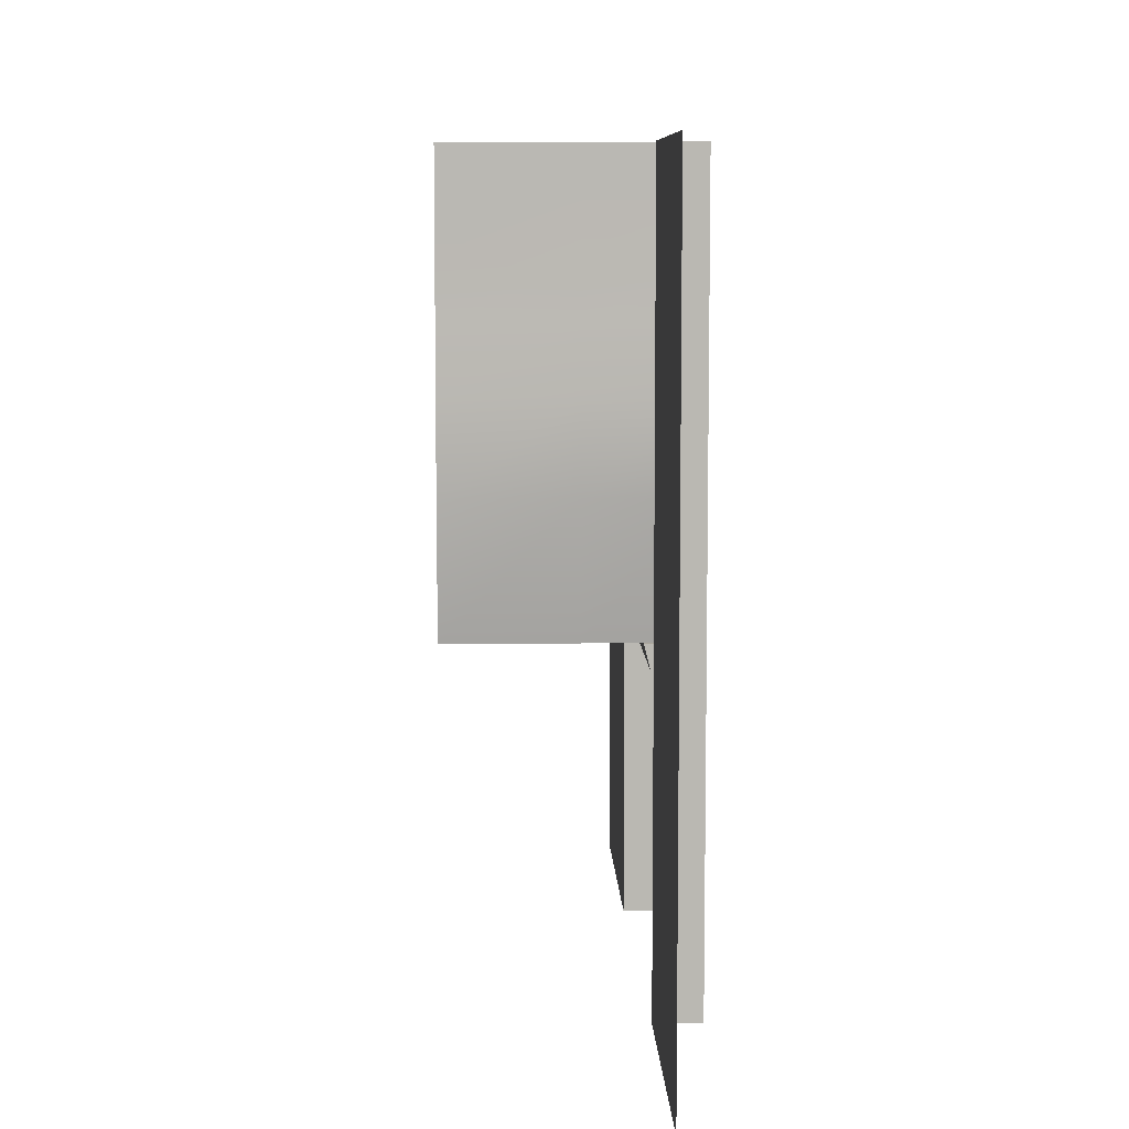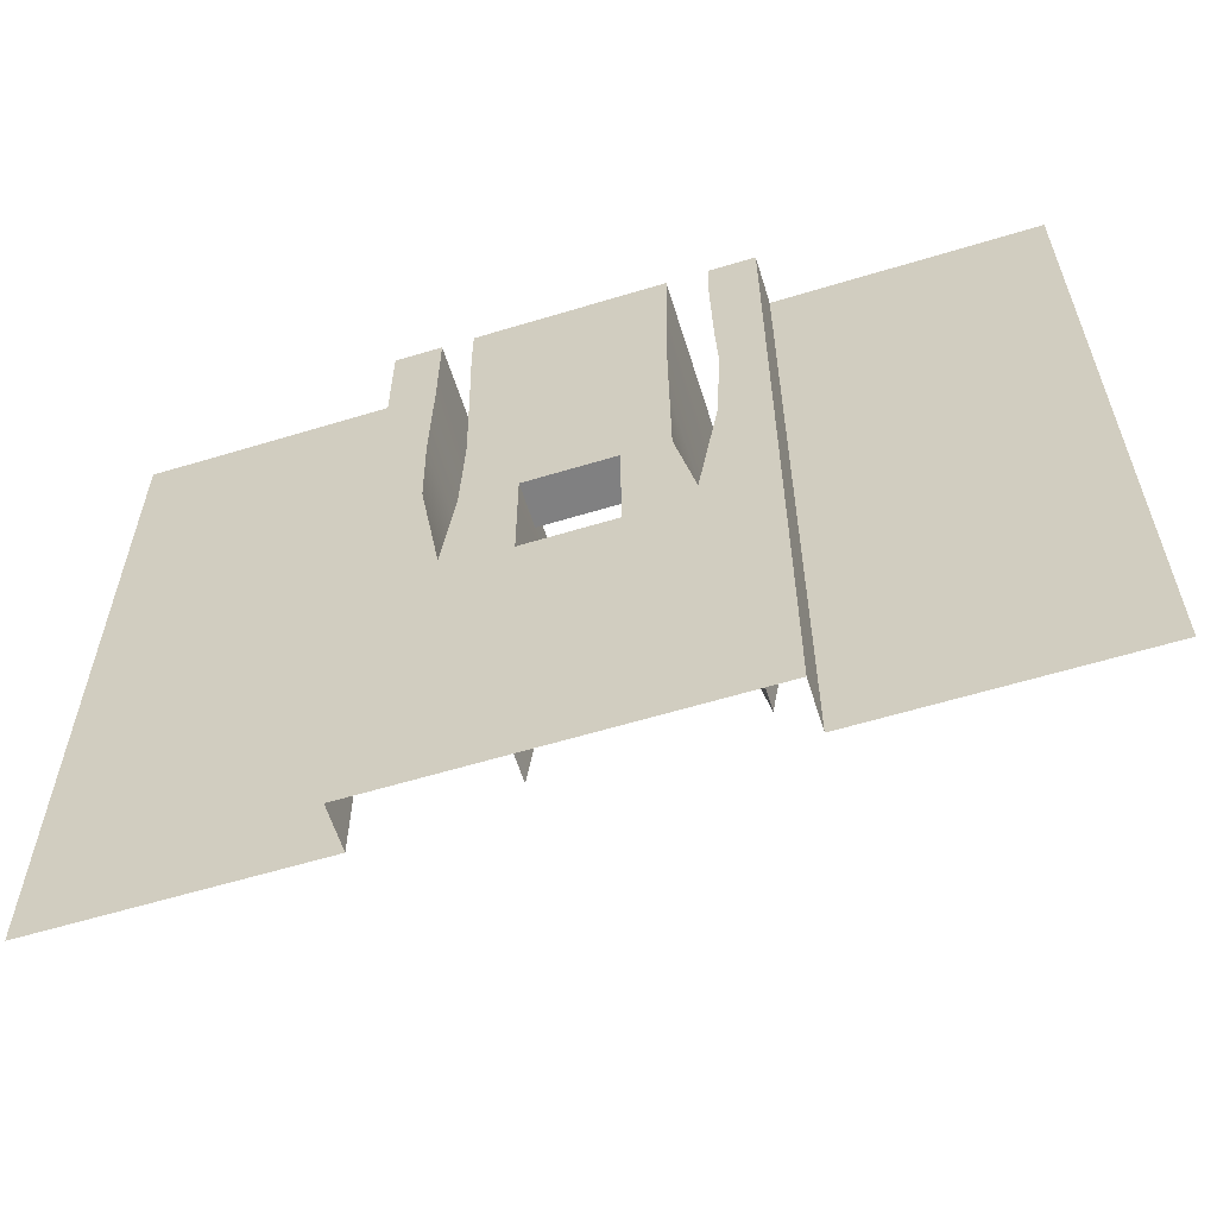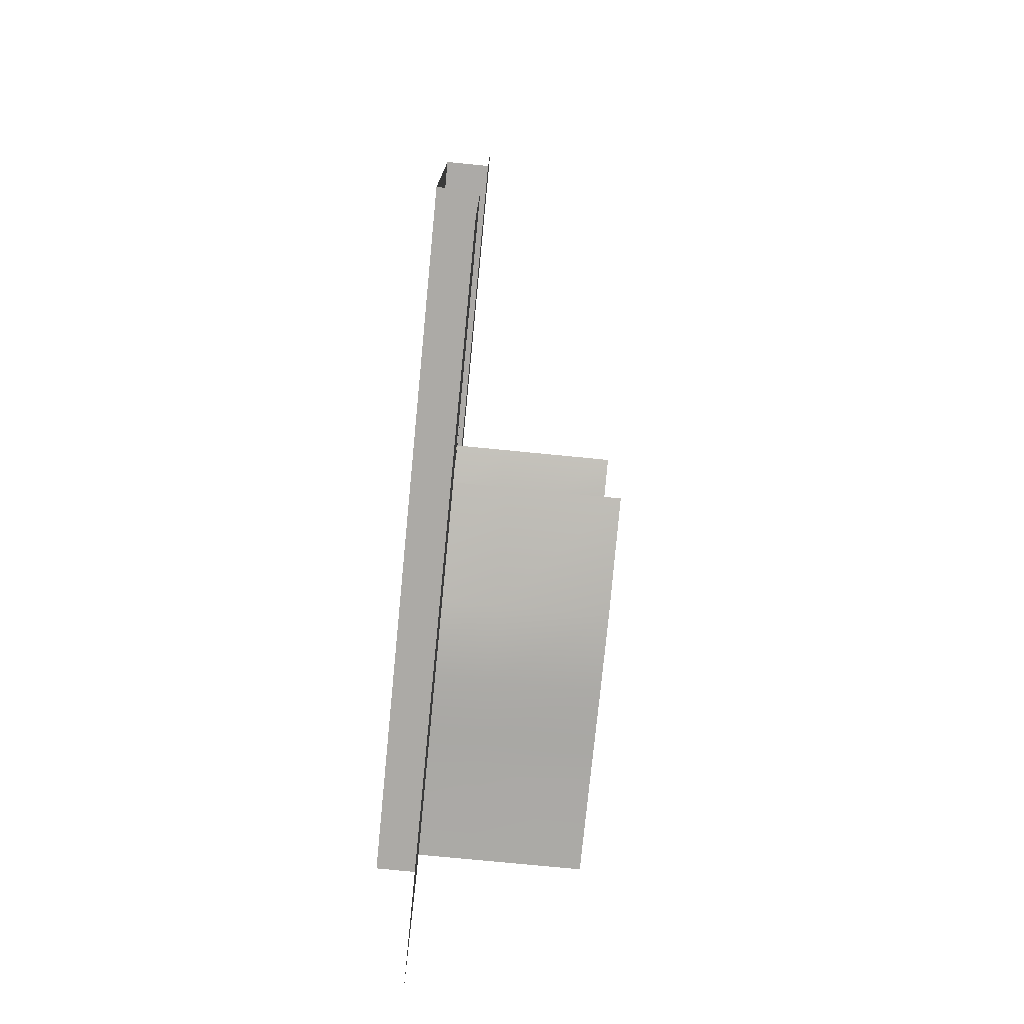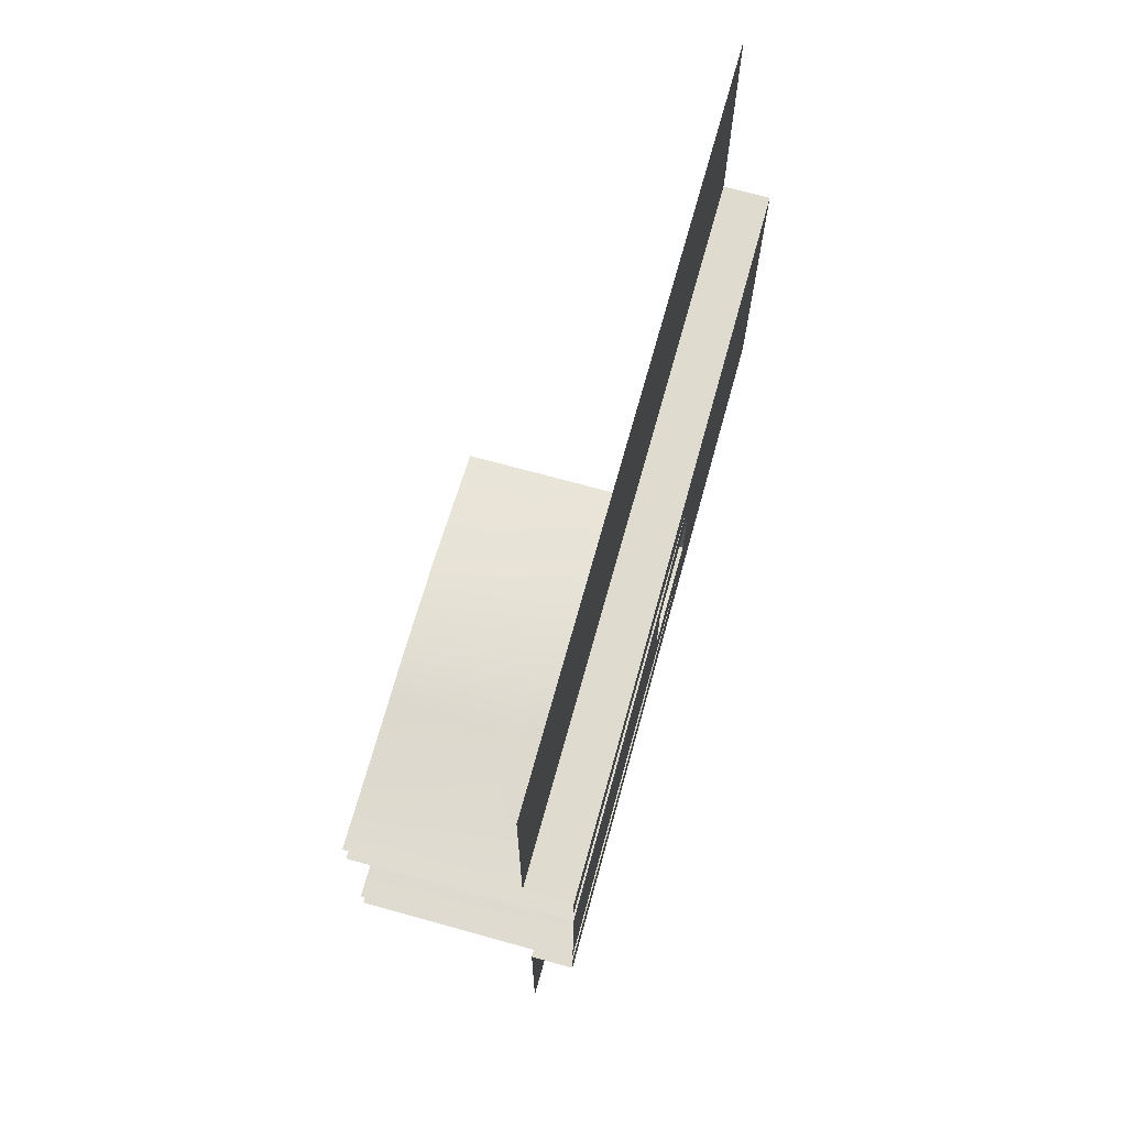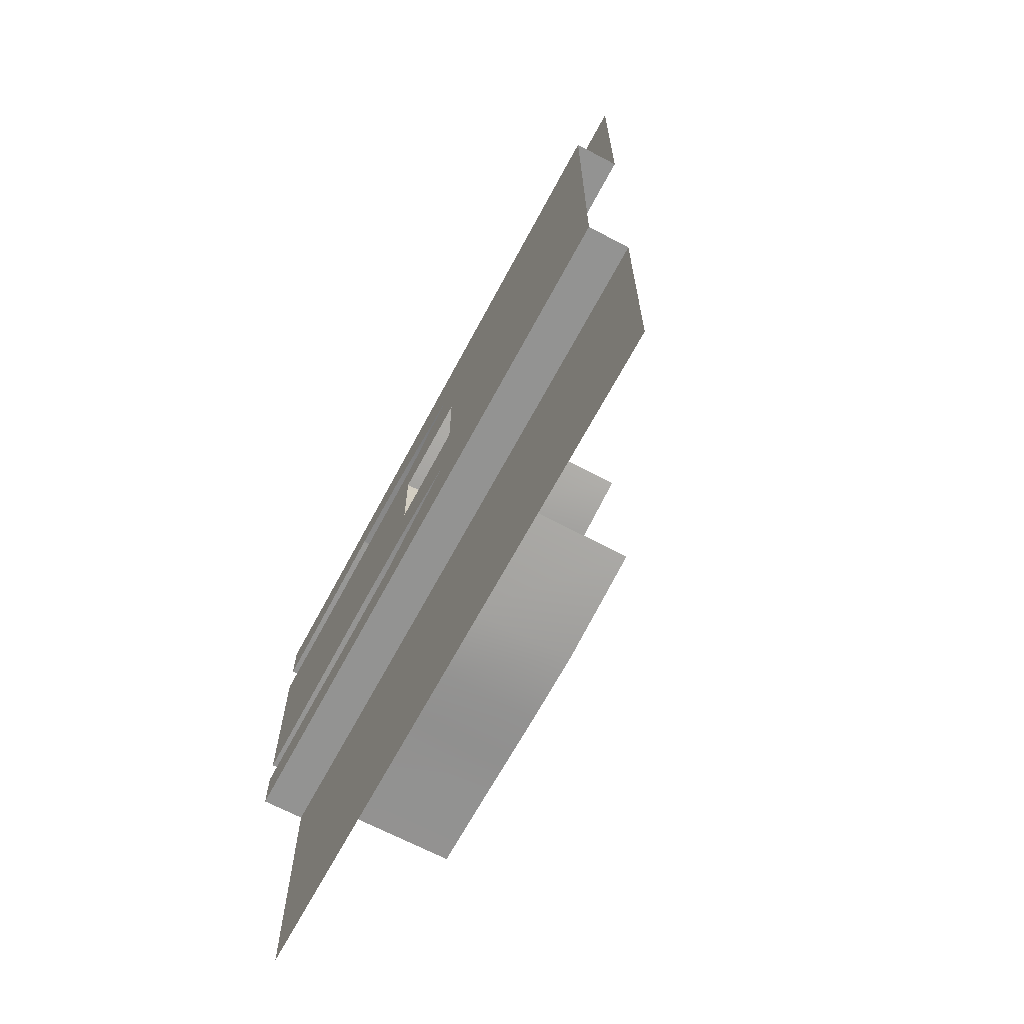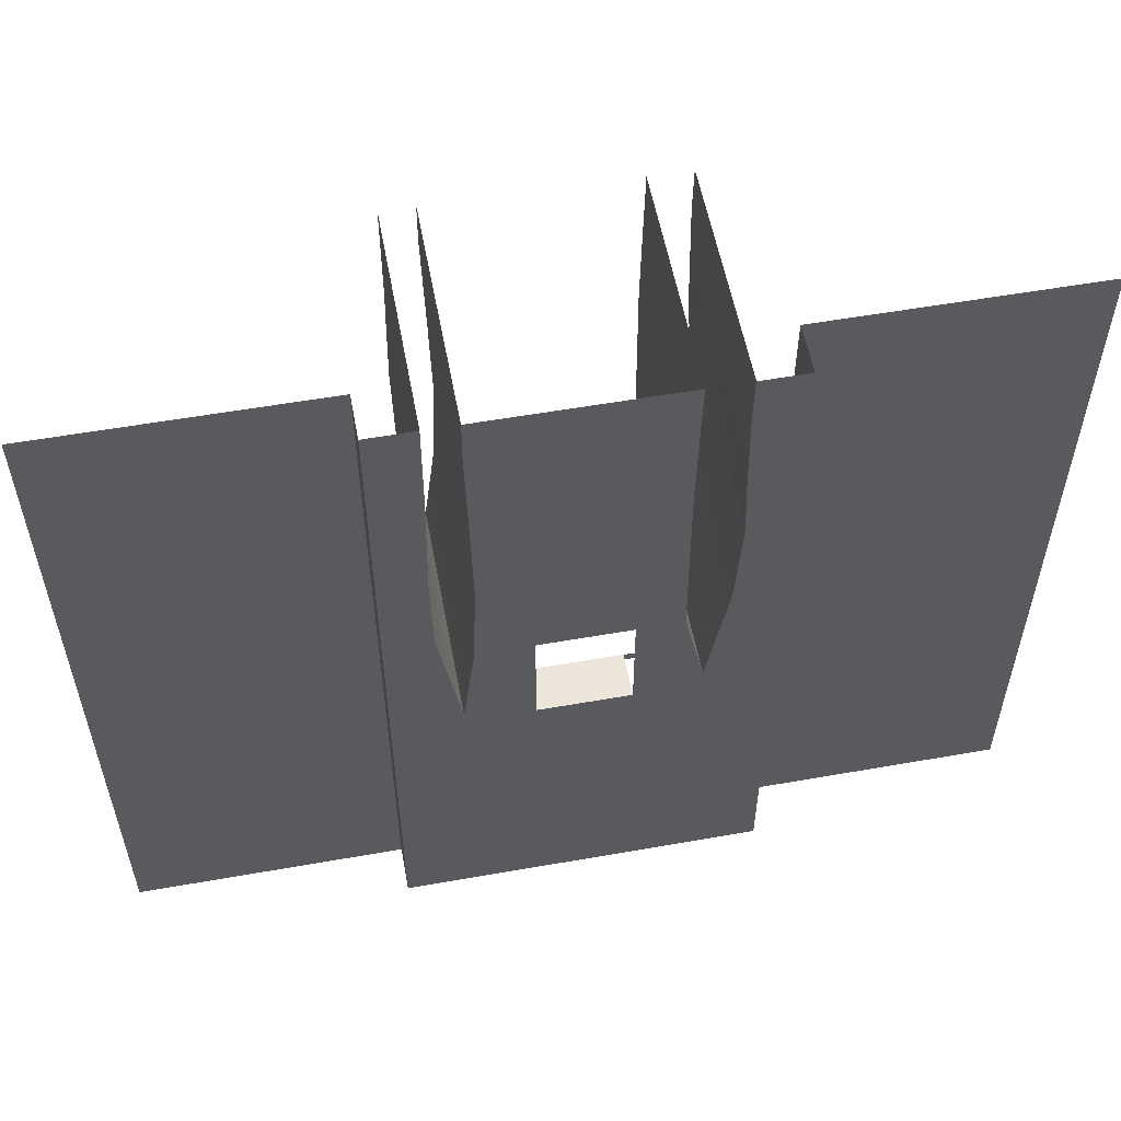
<metadata>
{"format":"obj","ext":"obj","renderer":"f3d","projection":"perspective","resolution":1024,"background":"white","views":[{"elev":7.9,"azim":178.0,"up":"+Y"},{"elev":-60.0,"azim":-72.7,"up":"+Y"},{"elev":-76.0,"azim":-5.6,"up":"+Z"},{"elev":70.3,"azim":-164.5,"up":"+Z"},{"elev":-66.6,"azim":-28.1,"up":"+Z"},{"elev":55.8,"azim":-100.5,"up":"+Y"}]}
</metadata>
<code>
g q24
v 451.1 170 202.5
v 451.1 170 -201.6
v 451.1 9.155e-05 -201.6
v 451.1 9.155e-05 202.5
v 506.1 170 202.5
v 451.1 170 202.5
v 451.1 9.155e-05 202.5
v 506.1 9.155e-05 202.5
v 506.1 170 501.9
v 506.1 170 423.6
v 506.1 9.155e-05 423.3
v 506.1 9.155e-05 501.9
v 501.8 170 -201.7
v 501.8 170 -284.1
v 501.8 9.155e-05 -285.7
v 501.8 9.155e-05 -201.7
v 451.1 170 -201.6
v 501.8 170 -201.7
v 501.8 9.155e-05 -201.7
v 451.1 9.155e-05 -201.6
v 451.1 340 124.9
v 451.1 340 202.5
v 506.1 340 202.5
v 451.1 340 202.5
v 506.1 340 501.9
v 506.1 340 423.9
v 501.8 340 -201.7
v 501.8 340 -282.5
v 501.8 294.2 -282.9
v 451.1 340 -201.6
v 501.8 340 -201.7
v 506.1 510 202.5
v 451.1 510 202.5
v 451.1 415.8 202.5
v 506.1 415.8 202.5
v 506.1 510 501.9
v 506.1 510 424.3
v 506.1 419.6 424.1
v 506.1 340 501.9
v 506.1 420.9 501.9
v 501.8 510 -201.7
v 501.8 510 -280.9
v 501.8 465.1 -281.3
v 501.8 340 -201.7
v 451.1 510 -201.6
v 501.8 510 -201.7
v 506.1 680 202.5
v 451.1 680 202.5
v 451.1 620.9 202.5
v 506.1 620.9 202.5
v 506.1 680 501.9
v 506.1 680 424.4
v 506.1 616.9 424.5
v 506.1 615.5 501.9
v 501.8 680 -201.7
v 501.8 680 -279.3
v 501.8 636 -279.7
v 501.8 510 -201.7
v 451.1 680 -201.6
v 501.8 680 -201.7
v 451.1 850 -148.2
v 451.1 850 -201.6
v 451.1 732.6 -148.6
v 451.1 798 149
v 451.1 770.5 202.5
v 451.1 850 202.5
v 506.1 850 202.5
v 451.1 850 202.5
v 451.1 770.5 202.5
v 506.1 770.5 202.5
v 506.1 850 501.9
v 506.1 850 424.7
v 506.1 772 424.5
v 506.1 772.5 501.9
v 501.8 850 -201.7
v 501.8 850 -277.7
v 501.8 807 -278.1
v 501.8 807 -278.1
v 501.8 850 -201.7
v 451.1 850 -201.6
v 501.8 850 -201.7
v 451.1 680 -201.6
v 451.1 370.9 124.8
v 451.1 340 202.5
v 451.1 415.8 202.5
v 451.1 510 202.5
v 451.1 510 147.8
v 451.1 414.6 132
v 451.1 475.2 -49.83
v 451.1 583.1 -107.6
v 451.1 474.9 -111.3
v 501.1 475.2 51.53
v 451.1 475.2 51.53
v 451.1 475.2 -49.83
v 501.1 475.2 -49.83
v 501.1 350.1 -49.83
v 451.1 350.1 -49.83
v 451.1 350.1 51.53
v 501.1 350.1 51.53
v 451.1 340 -125
v 451.1 350.1 -49.83
v 451.1 363.8 -125.1
v 451.1 510 -201.6
v 451.1 340 -201.6
v 451.1 621.7 154.2
v 451.1 680 202.5
v 451.1 681.1 151.5
v 451.1 475.2 51.53
v 451.1 620.9 202.5
v 501.1 350.1 -49.83
v 501.1 350.1 51.53
v 501.1 340 152.5
v 501.1 340 -151.7
v 451.1 680 -201.6
v 451.1 583.9 101.6
v 451.1 607.8 -151.1
v 451.1 680 -149.8
v 451.1 510 -149.4
v 451.1 350.1 51.53
v 451.1 681.1 -109.5
v 451.1 681.3 101
v 451.1 620.1 154.1
v 451.1 474.9 102.4
v 451.1 350.1 51.53
v 506.1 850 346
v 506.1 850 271.4
v 506.1 771 272
v 506.1 680 272.7
v 506.1 680 346.6
v 506.1 771.5 346.3
v 506.1 619.6 273.3
v 506.1 510 274.2
v 506.1 510 347.5
v 506.1 618.3 347.1
v 506.1 417.1 274.9
v 506.1 340 275.4
v 506.1 340 348.1
v 506.1 418.3 347.8
v 506.1 170 276.7
v 506.1 170 348.8
v 506.1 9.155e-05 278
v 506.1 9.155e-05 349.4
v 501.8 764 -354.3
v 501.8 850 -353.2
v 501.8 768.7 -425.1
v 501.8 850 -424.6
v 501.8 722.5 -278.9
v 501.8 724 -425.3
v 501.8 680 -355.5
v 501.8 592.7 -356.6
v 501.8 598.9 -426
v 501.8 680 -425.6
v 501.8 552.1 -280.5
v 501.8 553.5 -426.3
v 501.8 510 -357.7
v 501.8 421.5 -358.9
v 501.8 429.2 -427
v 501.8 510 -426.5
v 501.8 381.7 -282.1
v 501.8 340 -359.9
v 501.8 250.2 -361.1
v 501.8 259.4 -427.9
v 501.8 340 -427.5
v 501.8 170 -362.2
v 501.8 212.4 -428.2
v 501.8 170 -428.5
v 501.8 9.155e-05 -429.4
v 501.8 9.155e-05 -364.4
v 451.1 798.6 102.8
v 451.1 797.6 -112.3
v 451.1 850 103.7
v 451.1 850 -112.1
v 451.1 770.2 149.6
v 451.1 850 149.8
v 565.3 510 147.8
v 565.3 370.9 124.8
v 451.1 370.9 124.8
v 451.1 414.6 132
v 565.3 681.1 151.5
v 565.3 621.7 154.2
v 451.1 621.7 154.2
v 451.1 681.1 151.5
v 565.3 583.9 101.6
v 565.3 681.3 101
v 451.1 681.3 101
v 451.1 583.9 101.6
v 451.1 510 147.8
v 451.1 620.1 154.1
v 565.3 370.9 124.8
v 565.3 474.9 102.4
v 451.1 474.9 102.4
v 451.1 370.9 124.8
v 565.3 798.6 102.8
v 565.3 850 103.7
v 451.1 850 103.7
v 451.1 798.6 102.8
v 565.3 798 149
v 538.2 770.2 149.6
v 451.1 798 149
v 565.3 850 149.8
v 451.1 850 149.8
v 568.7 732.6 -148.6
v 568.7 850 -148.2
v 451.1 850 -148.2
v 451.1 732.6 -148.6
v 568.7 583.1 -107.6
v 568.7 474.9 -111.3
v 451.1 474.9 -111.3
v 451.1 583.1 -107.6
v 568.7 681.1 -109.5
v 451.1 681.1 -109.5
v 568.7 607.8 -151.1
v 568.7 680 -149.8
v 451.1 680 -149.8
v 451.1 607.8 -151.1
v 568.7 510 -149.4
v 451.1 510 -149.4
v 568.7 363.8 -125.1
v 451.1 363.8 -125.1
v 568.7 363.8 -125.1
v 451.1 363.8 -125.1
v 568.7 797.6 -112.3
v 451.1 797.6 -112.3
v 568.7 850 -112.1
v 451.1 850 -112.1
v 705.7 510 147.8
v 705.7 370.9 124.8
v 705.7 681.1 151.5
v 705.7 621.7 154.2
v 705.7 583.9 101.6
v 705.7 681.3 101
v 705.7 370.9 124.8
v 705.7 474.9 102.4
v 705.7 798.6 102.8
v 705.7 850 103.7
v 705.7 798 149
v 705.7 850 149.8
v 709.1 732.6 -148.6
v 709.1 850 -148.2
v 709.1 583.1 -107.6
v 709.1 474.9 -111.3
v 709.1 681.1 -109.5
v 709.1 607.8 -151.1
v 709.1 680 -149.8
v 709.1 510 -149.4
v 709.1 363.8 -125.1
v 709.1 363.8 -125.1
v 709.1 797.6 -112.3
v 709.1 850 -112.1
v 501.8 722.5 -278.9
v 501.8 636 -279.7
v 501.8 552.1 -280.5
v 501.8 510 -280.9
v 501.8 465.1 -281.3
v 506.1 618.3 347.1
v 506.1 850 202.5
v 506.1 770.5 202.5
v 506.1 680 202.5
v 506.1 620.9 202.5
v 506.1 510 202.5
v 506.1 415.8 202.5
v 506.1 340 202.5
v 506.1 170 202.5
v 506.1 9.155e-05 202.5
v 501.8 680 -503.4
v 501.8 850 -503.4
v 501.8 724 -425.3
v 501.8 510 -503.4
v 501.8 340 -503.4
v 501.8 429.2 -427
v 501.8 382.9 -427.3
v 501.8 170 -503.4
v 501.8 340 -503.4
v 501.8 9.155e-05 -503.4
v 451.1 770.2 149.6
v 506.1 616.9 424.5
f 3 1 2
f 1 3 4
f 7 5 6
f 5 7 8
f 11 9 10
f 9 11 12
f 15 13 14
f 13 15 16
f 19 17 18
f 17 19 20
f 2 1 21
f 22 21 1
f 6 23 24
f 23 6 5
f 10 25 26
f 25 10 9
f 29 27 28
f 27 29 13
f 18 30 31
f 30 18 17
f 34 32 33
f 35 24 23
f 38 36 37
f 40 26 39
f 43 41 42
f 41 43 44
f 31 45 46
f 45 31 30
f 49 47 48
f 50 33 32
f 53 51 52
f 54 37 36
f 57 55 56
f 55 57 58
f 46 59 60
f 59 46 45
f 63 61 62
f 66 64 65
f 69 67 68
f 70 48 47
f 73 71 72
f 74 52 51
f 77 75 76
f 79 78 55
f 60 80 81
f 80 60 82
f 85 83 84
f 88 86 87
f 91 89 90
f 94 92 93
f 92 94 95
f 98 96 97
f 96 98 99
f 102 100 101
f 83 21 84
f 91 101 89
f 102 103 104
f 107 105 106
f 108 90 89
f 105 109 106
f 112 110 111
f 110 112 113
f 114 63 62
f 90 108 115
f 117 114 116
f 103 116 114
f 116 103 118
f 102 101 91
f 100 119 101
f 102 104 100
f 2 100 104
f 118 103 102
f 120 90 115
f 121 120 115
f 122 86 105
f 124 123 108
f 123 124 83
f 124 100 21
f 83 124 21
f 2 21 100
f 115 108 123
f 127 125 126
f 130 128 129
f 131 129 128
f 134 132 133
f 135 133 132
f 138 136 137
f 139 137 136
f 137 139 140
f 141 140 139
f 140 141 142
f 145 143 144
f 146 145 144
f 147 56 55
f 143 148 149
f 151 150 149
f 152 151 149
f 153 42 58
f 150 154 155
f 157 156 155
f 158 157 155
f 159 28 44
f 156 157 160
f 162 161 160
f 163 162 160
f 161 164 14
f 161 165 164
f 167 164 166
f 164 167 168
f 63 114 117
f 170 120 169
f 171 170 169
f 170 171 172
f 169 120 121
f 64 173 65
f 64 66 174
f 177 175 176
f 175 177 178
f 181 179 180
f 179 181 182
f 185 183 184
f 183 185 186
f 187 180 175
f 180 188 181
f 191 189 190
f 189 191 192
f 186 190 183
f 190 186 191
f 195 193 194
f 193 195 196
f 196 184 193
f 184 196 185
f 198 197 179
f 197 198 199
f 199 200 197
f 200 199 201
f 204 202 203
f 202 204 205
f 208 206 207
f 206 208 209
f 209 210 206
f 210 209 211
f 214 212 213
f 212 214 215
f 215 216 212
f 216 215 217
f 219 207 218
f 207 219 208
f 217 220 216
f 220 217 221
f 205 213 202
f 213 205 214
f 211 222 210
f 222 211 223
f 223 224 222
f 224 223 225
f 176 226 227
f 226 176 175
f 180 228 229
f 228 180 179
f 184 230 231
f 230 184 183
f 175 229 226
f 229 175 180
f 190 232 233
f 232 190 189
f 183 233 230
f 233 183 190
f 194 234 235
f 234 194 193
f 193 231 234
f 231 193 184
f 179 236 228
f 236 179 197
f 197 237 236
f 237 197 200
f 203 238 239
f 238 203 202
f 207 240 241
f 240 207 206
f 206 242 240
f 242 206 210
f 213 243 244
f 243 213 212
f 212 245 243
f 245 212 216
f 218 241 246
f 241 218 207
f 216 247 245
f 247 216 220
f 202 244 238
f 244 202 213
f 210 248 242
f 248 210 222
f 222 249 248
f 249 222 224
f 143 76 144
f 143 77 76
f 78 147 55
f 77 143 250
f 143 149 250
f 250 149 56
f 150 56 149
f 150 251 56
f 57 153 58
f 251 150 252
f 150 155 252
f 252 155 253
f 156 253 155
f 156 254 253
f 43 159 44
f 254 156 159
f 156 160 159
f 159 160 28
f 161 28 160
f 161 29 28
f 29 14 13
f 29 161 14
f 168 14 164
f 14 168 15
f 130 72 125
f 73 129 52
f 255 52 129
f 53 133 37
f 138 37 133
f 38 137 26
f 140 26 137
f 26 140 10
f 142 10 140
f 10 142 11
f 257 126 256
f 127 258 128
f 259 128 258
f 131 260 132
f 261 132 260
f 135 262 136
f 263 136 262
f 136 263 139
f 264 139 263
f 139 264 141
f 266 265 145
f 146 266 145
f 148 143 145
f 265 267 145
f 148 152 149
f 267 265 152
f 265 268 151
f 152 265 151
f 154 150 151
f 268 154 151
f 154 158 155
f 154 268 158
f 268 269 270
f 158 268 270
f 271 160 157
f 269 271 270
f 271 163 160
f 271 269 163
f 273 272 162
f 163 273 162
f 165 161 162
f 272 165 162
f 165 166 164
f 165 272 166
f 274 166 272
f 166 274 167
f 198 275 199
f 182 198 179
f 198 182 275
f 173 107 106
f 65 173 106
f 70 67 69
f 48 70 69
f 127 126 257
f 258 127 257
f 130 125 127
f 128 130 127
f 73 72 130
f 129 73 130
f 74 71 73
f 52 74 73
f 87 86 122
f 180 187 188
f 105 86 109
f 50 47 49
f 33 50 49
f 131 128 259
f 260 131 259
f 255 129 131
f 132 134 131
f 276 52 255
f 133 53 134
f 54 51 53
f 37 54 53
f 38 26 40
f 36 38 40
f 138 137 38
f 37 138 38
f 135 136 138
f 133 135 138
f 261 262 135
f 132 261 135
f 34 24 35
f 32 34 35
f 88 83 85
f 86 88 85
f 175 178 187

</code>
